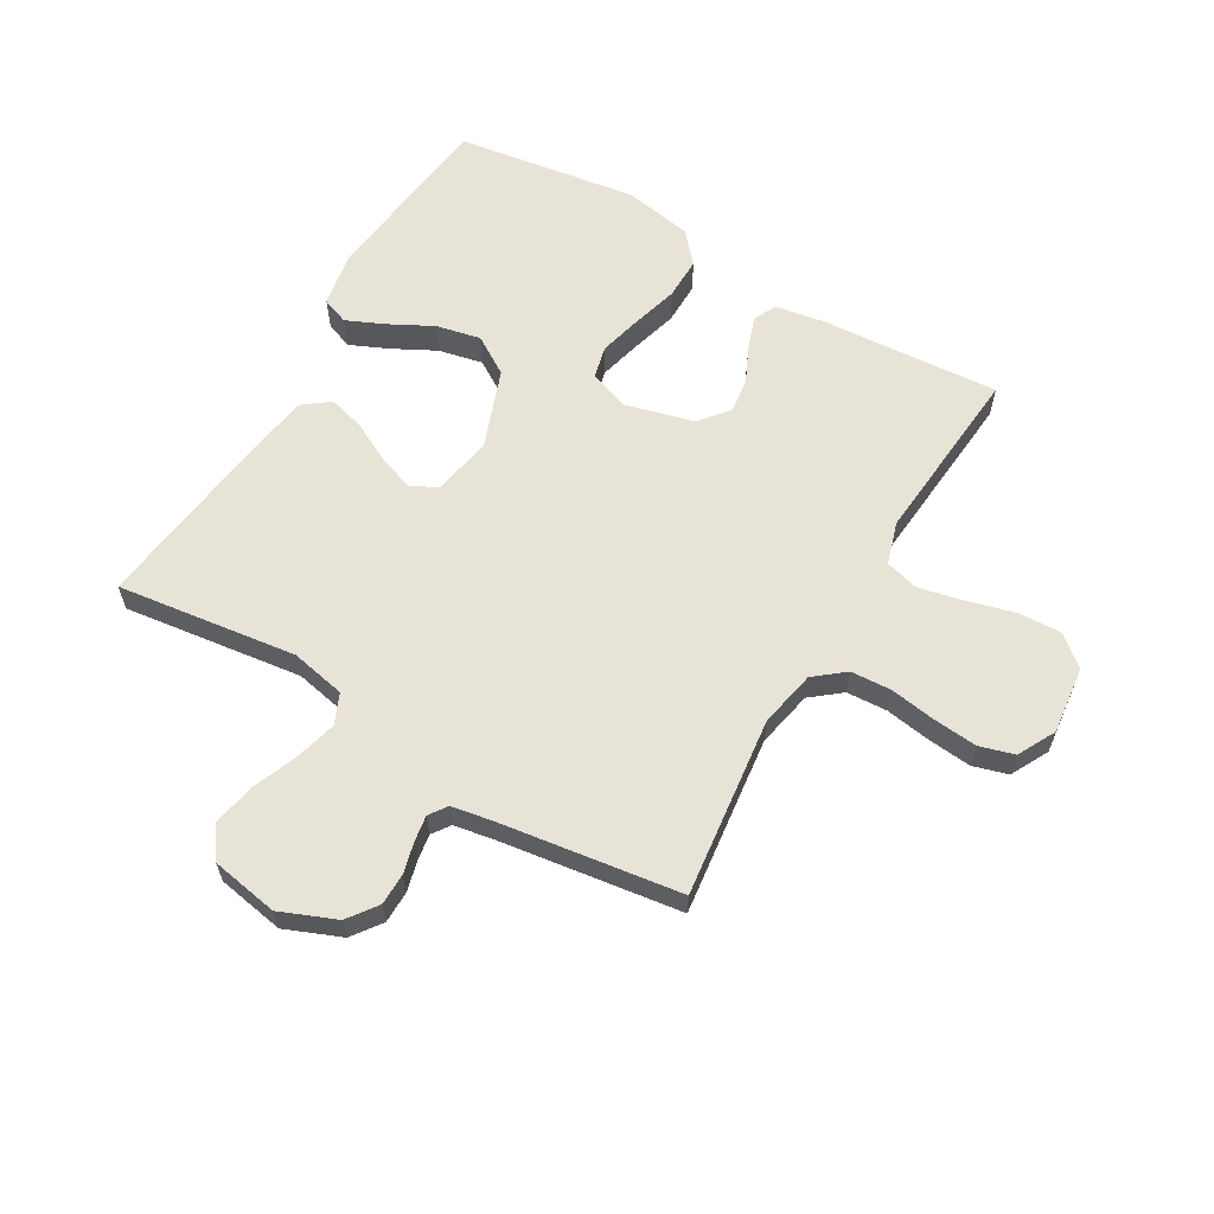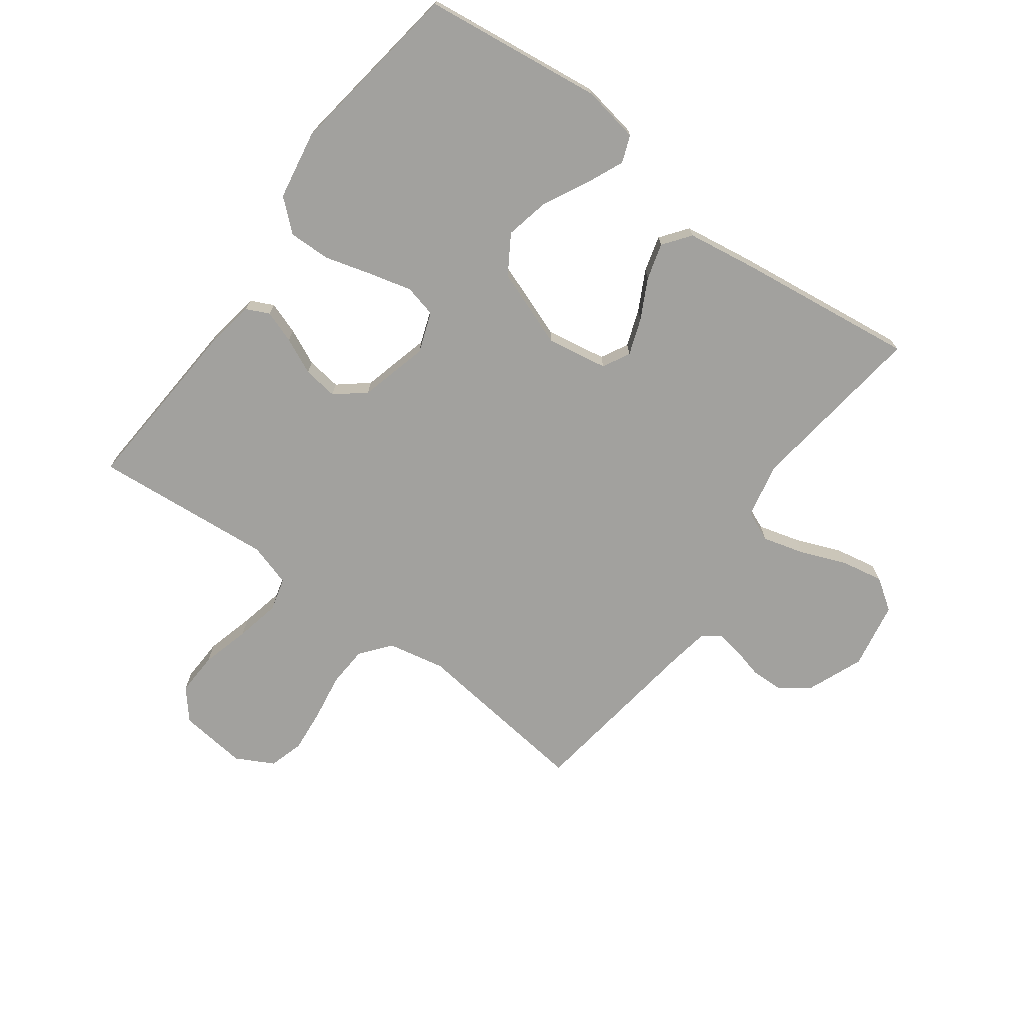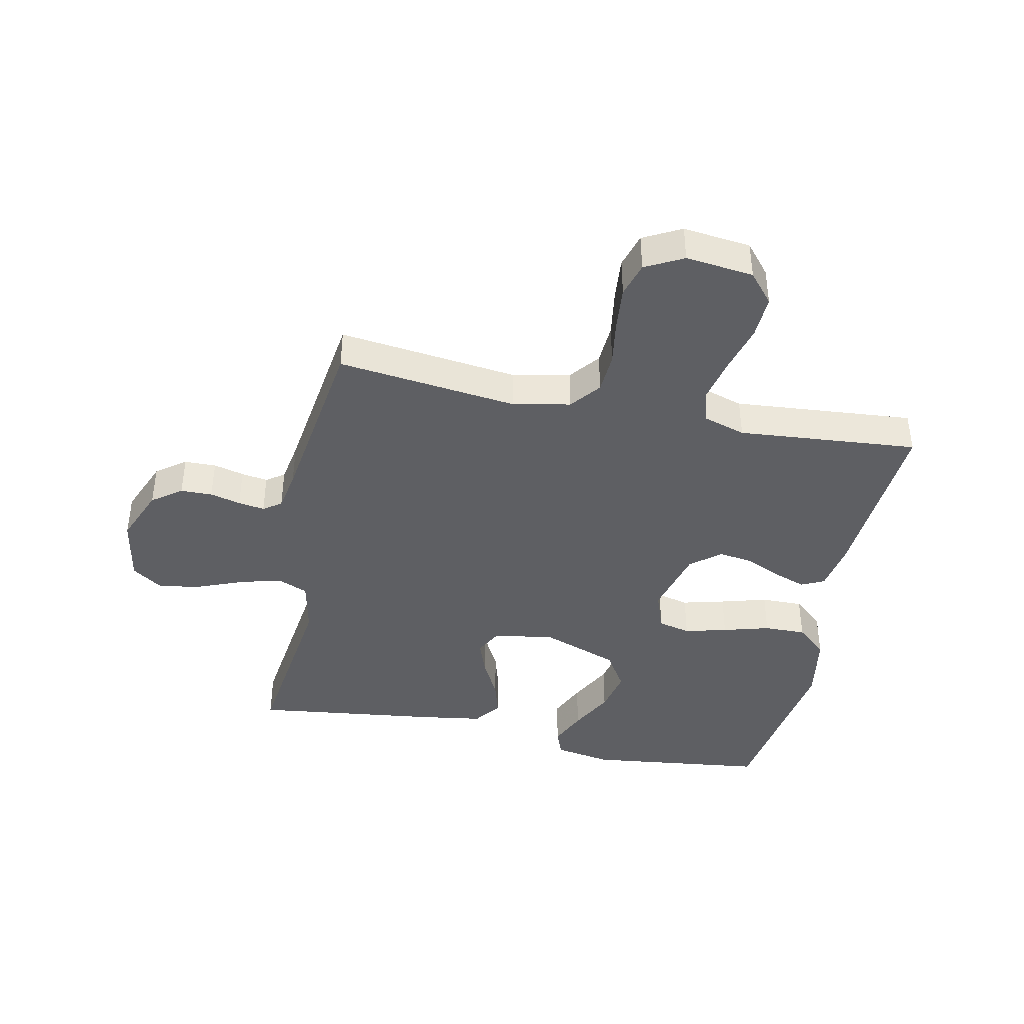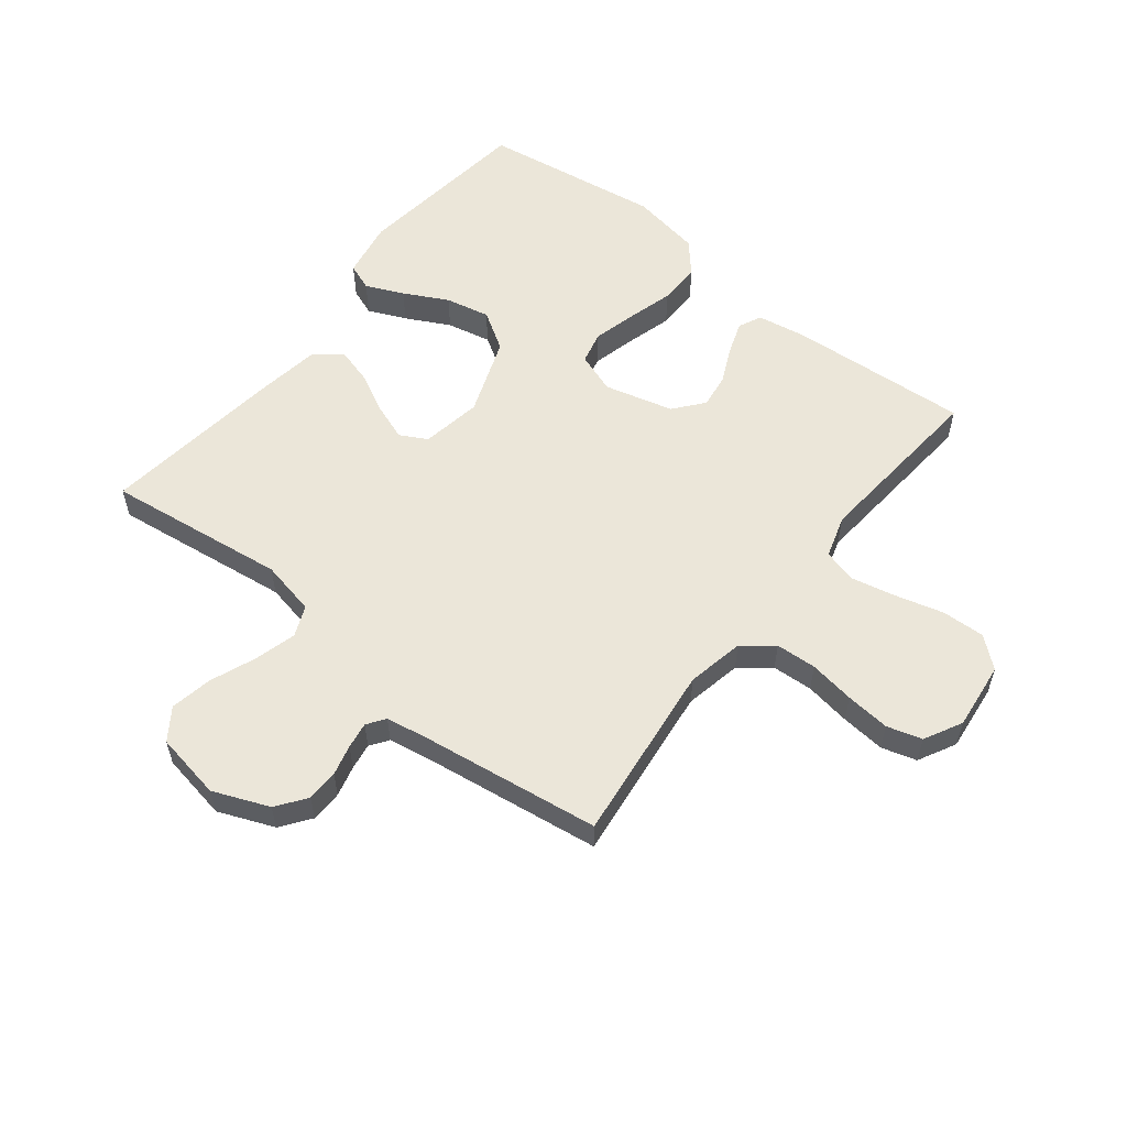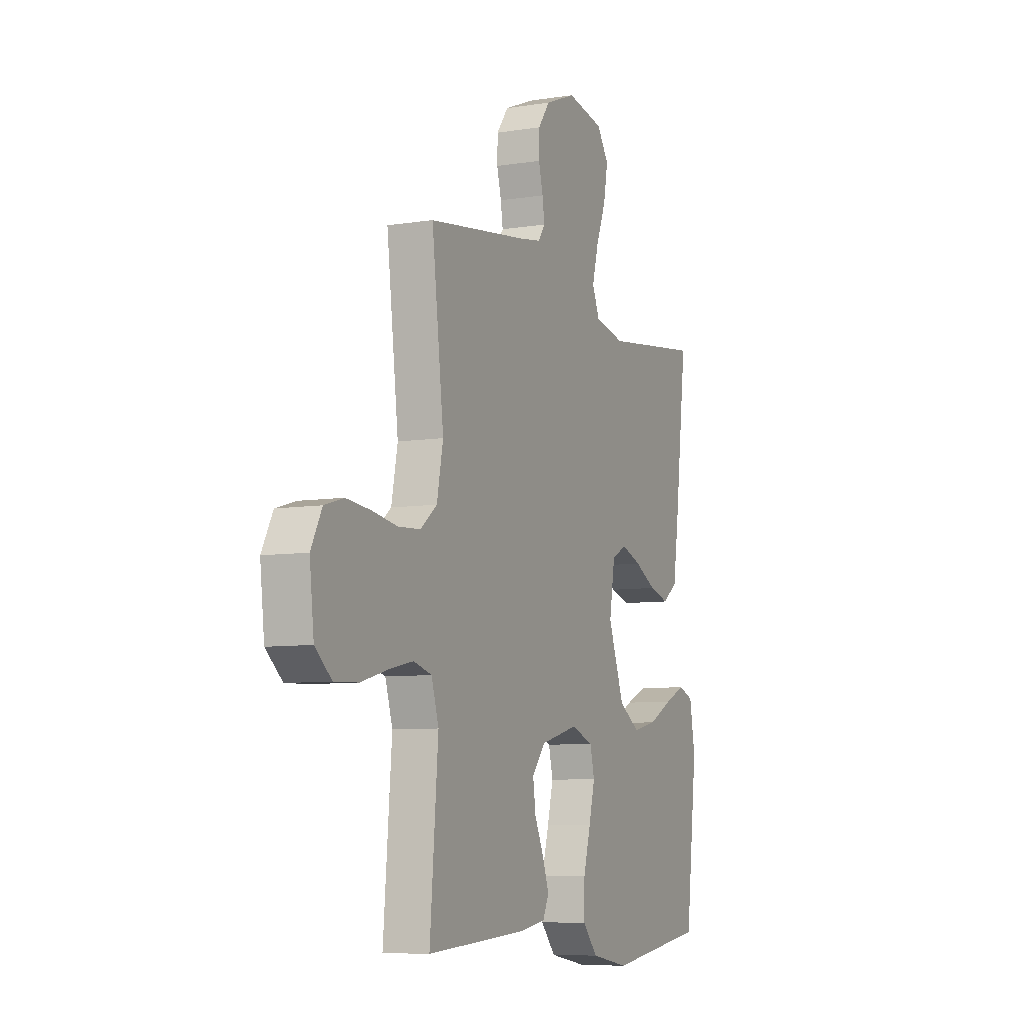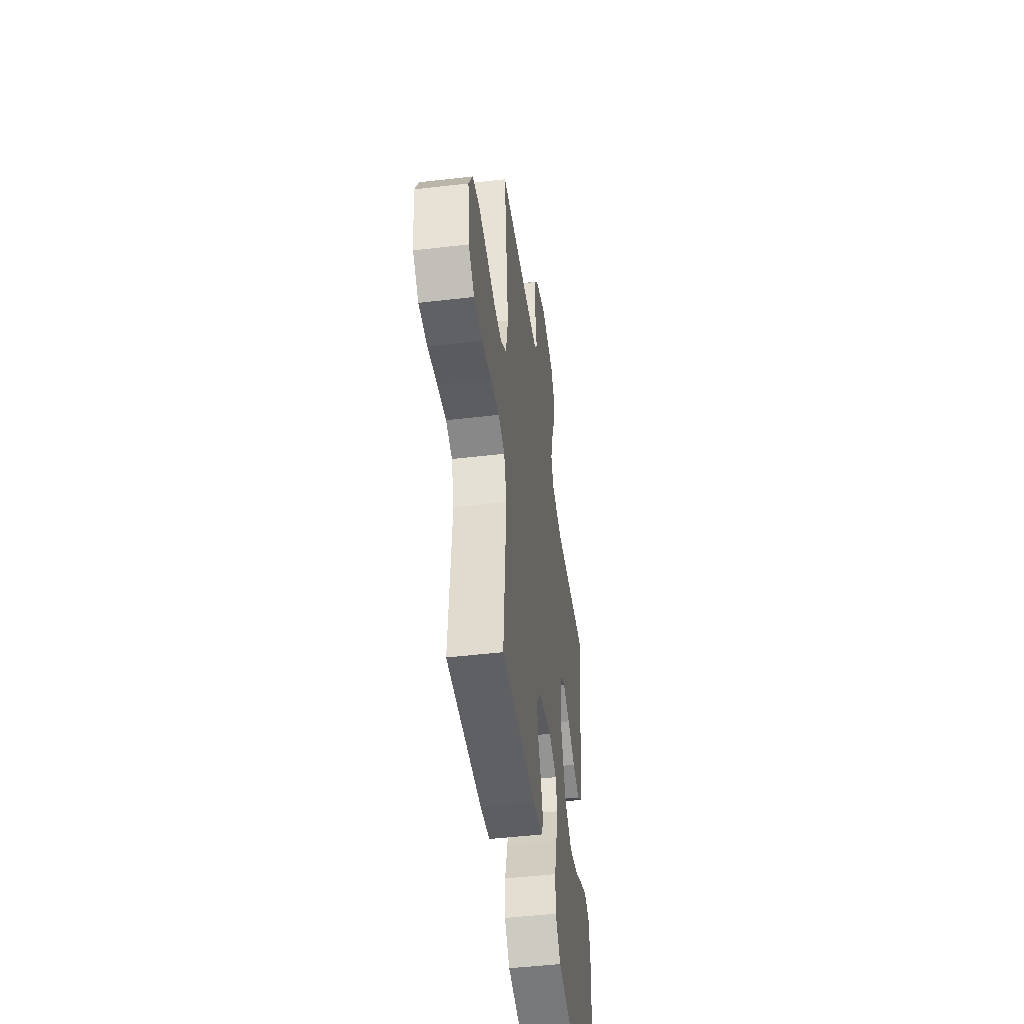
<metadata>
{"format":"obj","ext":"obj","renderer":"f3d","projection":"perspective","resolution":1024,"background":"white","views":[{"elev":61.5,"azim":30.3,"up":"+Y"},{"elev":-72.1,"azim":-126.2,"up":"+Y"},{"elev":-41.2,"azim":78.3,"up":"+Y"},{"elev":57.0,"azim":38.4,"up":"+Y"},{"elev":-7.7,"azim":114.1,"up":"+Z"},{"elev":-47.8,"azim":97.5,"up":"+Z"}]}
</metadata>
<code>
v -0.5 0.07 -0.5
v -0.536 0.07 -0.2
v -0.519 0.07 -0.105
v -0.474 0.07 -0.088
v -0.411 0.07 -0.116
v -0.338 0.07 -0.154
v -0.264 0.07 -0.17
v -0.2 0.07 -0.13
v -0.152 0.07 0
v -0.169 0.07 0.101
v -0.214 0.07 0.125
v -0.275 0.07 0.103
v -0.341 0.07 0.069
v -0.401 0.07 0.052
v -0.446 0.07 0.086
v -0.463 0.07 0.2
v -0.5 0.07 0.5
v -0.2 0.07 0.461
v -0.108 0.07 0.48
v -0.086 0.07 0.531
v -0.105 0.07 0.601
v -0.135 0.07 0.677
v -0.148 0.07 0.747
v -0.112 0.07 0.799
v 0 0.07 0.819
v 0.093 0.07 0.781
v 0.129 0.07 0.732
v 0.13 0.07 0.679
v 0.117 0.07 0.628
v 0.11 0.07 0.584
v 0.131 0.07 0.554
v 0.2 0.07 0.542
v 0.5 0.07 0.5
v 0.464 0.07 0.2
v 0.483 0.07 0.105
v 0.533 0.07 0.065
v 0.601 0.07 0.061
v 0.677 0.07 0.073
v 0.751 0.07 0.08
v 0.809 0.07 0.063
v 0.842 0.07 0
v 0.829 0.07 -0.113
v 0.779 0.07 -0.155
v 0.707 0.07 -0.152
v 0.626 0.07 -0.13
v 0.552 0.07 -0.114
v 0.497 0.07 -0.129
v 0.475 0.07 -0.2
v 0.5 0.07 -0.5
v 0.2 0.07 -0.479
v 0.118 0.07 -0.465
v 0.1 0.07 -0.427
v 0.119 0.07 -0.373
v 0.147 0.07 -0.313
v 0.155 0.07 -0.255
v 0.115 0.07 -0.206
v 0 0.07 -0.176
v -0.067 0.07 -0.2
v -0.08 0.07 -0.254
v -0.062 0.07 -0.325
v -0.04 0.07 -0.403
v -0.039 0.07 -0.473
v -0.084 0.07 -0.524
v -0.2 0.07 -0.544
v -0.5 0 -0.5
v -0.536 0 -0.2
v -0.519 0 -0.105
v -0.474 0 -0.088
v -0.411 0 -0.116
v -0.338 0 -0.154
v -0.264 0 -0.17
v -0.2 0 -0.13
v -0.152 0 0
v -0.169 0 0.101
v -0.214 0 0.125
v -0.275 0 0.103
v -0.341 0 0.069
v -0.401 0 0.052
v -0.446 0 0.086
v -0.463 0 0.2
v -0.5 0 0.5
v -0.2 0 0.461
v -0.108 0 0.48
v -0.086 0 0.531
v -0.105 0 0.601
v -0.135 0 0.677
v -0.148 0 0.747
v -0.112 0 0.799
v 0 0 0.819
v 0.093 0 0.781
v 0.129 0 0.732
v 0.13 0 0.679
v 0.117 0 0.628
v 0.11 0 0.584
v 0.131 0 0.554
v 0.2 0 0.542
v 0.5 0 0.5
v 0.464 0 0.2
v 0.483 0 0.105
v 0.533 0 0.065
v 0.601 0 0.061
v 0.677 0 0.073
v 0.751 0 0.08
v 0.809 0 0.063
v 0.842 0 0
v 0.829 0 -0.113
v 0.779 0 -0.155
v 0.707 0 -0.152
v 0.626 0 -0.13
v 0.552 0 -0.114
v 0.497 0 -0.129
v 0.475 0 -0.2
v 0.5 0 -0.5
v 0.2 0 -0.479
v 0.118 0 -0.465
v 0.1 0 -0.427
v 0.119 0 -0.373
v 0.147 0 -0.313
v 0.155 0 -0.255
v 0.115 0 -0.206
v 0 0 -0.176
v -0.067 0 -0.2
v -0.08 0 -0.254
v -0.062 0 -0.325
v -0.04 0 -0.403
v -0.039 0 -0.473
v -0.084 0 -0.524
v -0.2 0 -0.544
f 4 5 6
f 3 4 6
f 2 3 6
f 1 2 6
f 64 1 6
f 63 64 6
f 62 63 6
f 61 62 6
f 60 61 6
f 59 60 6 7
f 58 59 7 8
f 57 58 8 9
f 56 57 9 10
f 52 53 54
f 51 52 54
f 50 51 54
f 49 50 54
f 48 49 54
f 47 48 54 55
f 43 44 45
f 42 43 45
f 41 42 45
f 40 41 45
f 39 40 45
f 38 39 45
f 37 38 45
f 36 37 45 46
f 35 36 46 47
f 32 33 34
f 47 55 56
f 35 47 56
f 34 35 56
f 32 34 56
f 31 32 56
f 27 28 29
f 26 27 29
f 25 26 29
f 24 25 29
f 23 24 29
f 22 23 29
f 21 22 29
f 20 21 29 30
f 16 17 18
f 15 16 18
f 14 15 18
f 13 14 18
f 12 13 18
f 11 12 18 19
f 20 30 31
f 19 20 31
f 11 19 31
f 10 11 31
f 10 31 56
f 70 69 68
f 70 68 67
f 70 67 66
f 70 66 65
f 70 65 128
f 70 128 127
f 70 127 126
f 70 126 125
f 70 125 124
f 71 70 124 123
f 72 71 123 122
f 73 72 122 121
f 74 73 121 120
f 118 117 116
f 118 116 115
f 118 115 114
f 118 114 113
f 118 113 112
f 119 118 112 111
f 109 108 107
f 109 107 106
f 109 106 105
f 109 105 104
f 109 104 103
f 109 103 102
f 109 102 101
f 110 109 101 100
f 111 110 100 99
f 98 97 96
f 120 119 111
f 120 111 99
f 120 99 98
f 120 98 96
f 120 96 95
f 93 92 91
f 93 91 90
f 93 90 89
f 93 89 88
f 93 88 87
f 93 87 86
f 93 86 85
f 94 93 85 84
f 82 81 80
f 82 80 79
f 82 79 78
f 82 78 77
f 82 77 76
f 83 82 76 75
f 95 94 84
f 95 84 83
f 95 83 75
f 95 75 74
f 120 95 74
f 1 65 66 2
f 2 66 67 3
f 3 67 68 4
f 4 68 69 5
f 5 69 70 6
f 6 70 71 7
f 7 71 72 8
f 8 72 73 9
f 9 73 74 10
f 10 74 75 11
f 11 75 76 12
f 12 76 77 13
f 13 77 78 14
f 14 78 79 15
f 15 79 80 16
f 16 80 81 17
f 17 81 82 18
f 18 82 83 19
f 19 83 84 20
f 20 84 85 21
f 21 85 86 22
f 22 86 87 23
f 23 87 88 24
f 24 88 89 25
f 25 89 90 26
f 26 90 91 27
f 27 91 92 28
f 28 92 93 29
f 29 93 94 30
f 30 94 95 31
f 31 95 96 32
f 32 96 97 33
f 33 97 98 34
f 34 98 99 35
f 35 99 100 36
f 36 100 101 37
f 37 101 102 38
f 38 102 103 39
f 39 103 104 40
f 40 104 105 41
f 41 105 106 42
f 42 106 107 43
f 43 107 108 44
f 44 108 109 45
f 45 109 110 46
f 46 110 111 47
f 47 111 112 48
f 48 112 113 49
f 49 113 114 50
f 50 114 115 51
f 51 115 116 52
f 52 116 117 53
f 53 117 118 54
f 54 118 119 55
f 55 119 120 56
f 56 120 121 57
f 57 121 122 58
f 58 122 123 59
f 59 123 124 60
f 60 124 125 61
f 61 125 126 62
f 62 126 127 63
f 63 127 128 64
f 64 128 65 1

</code>
